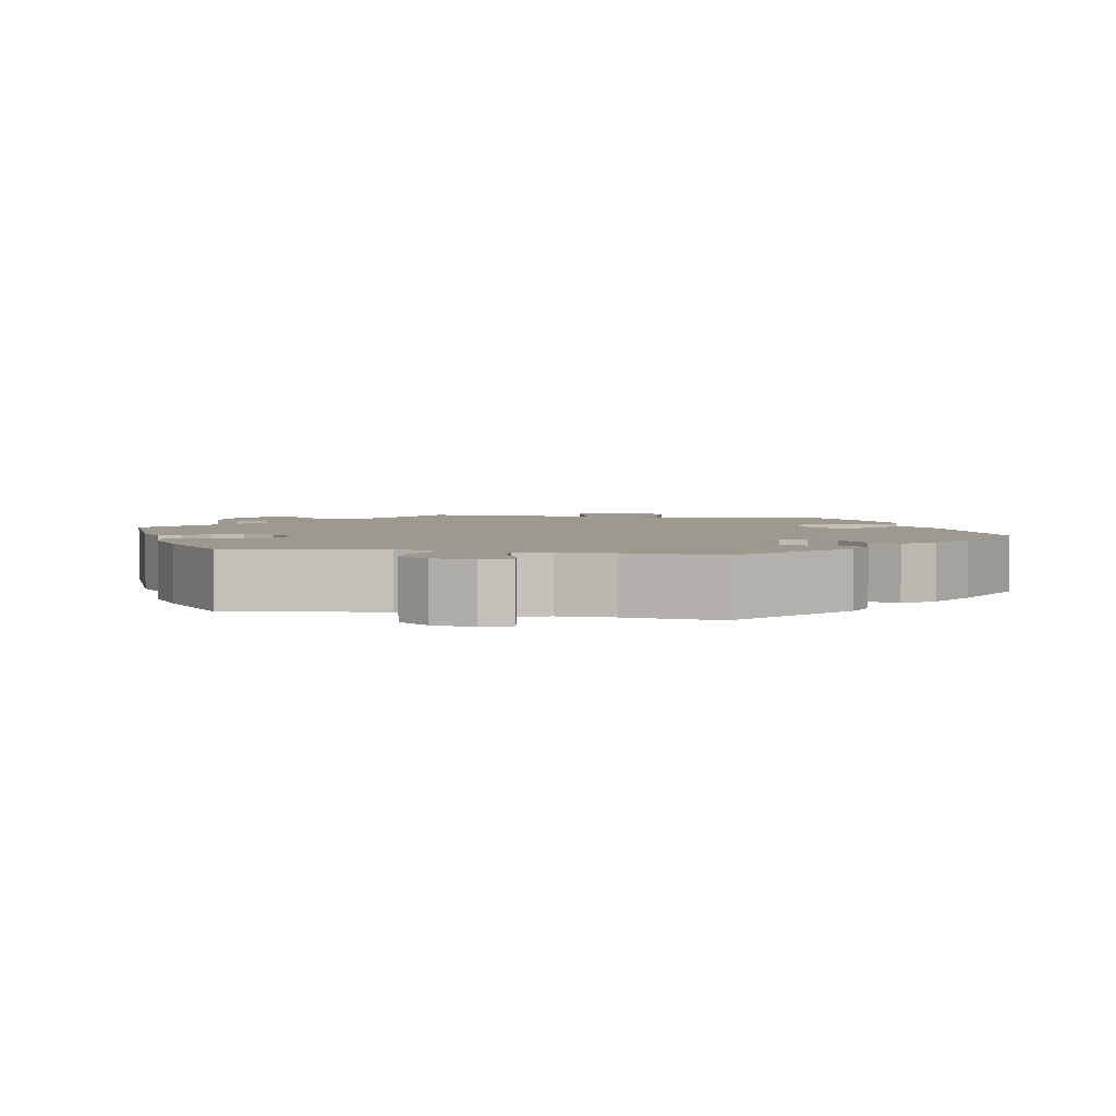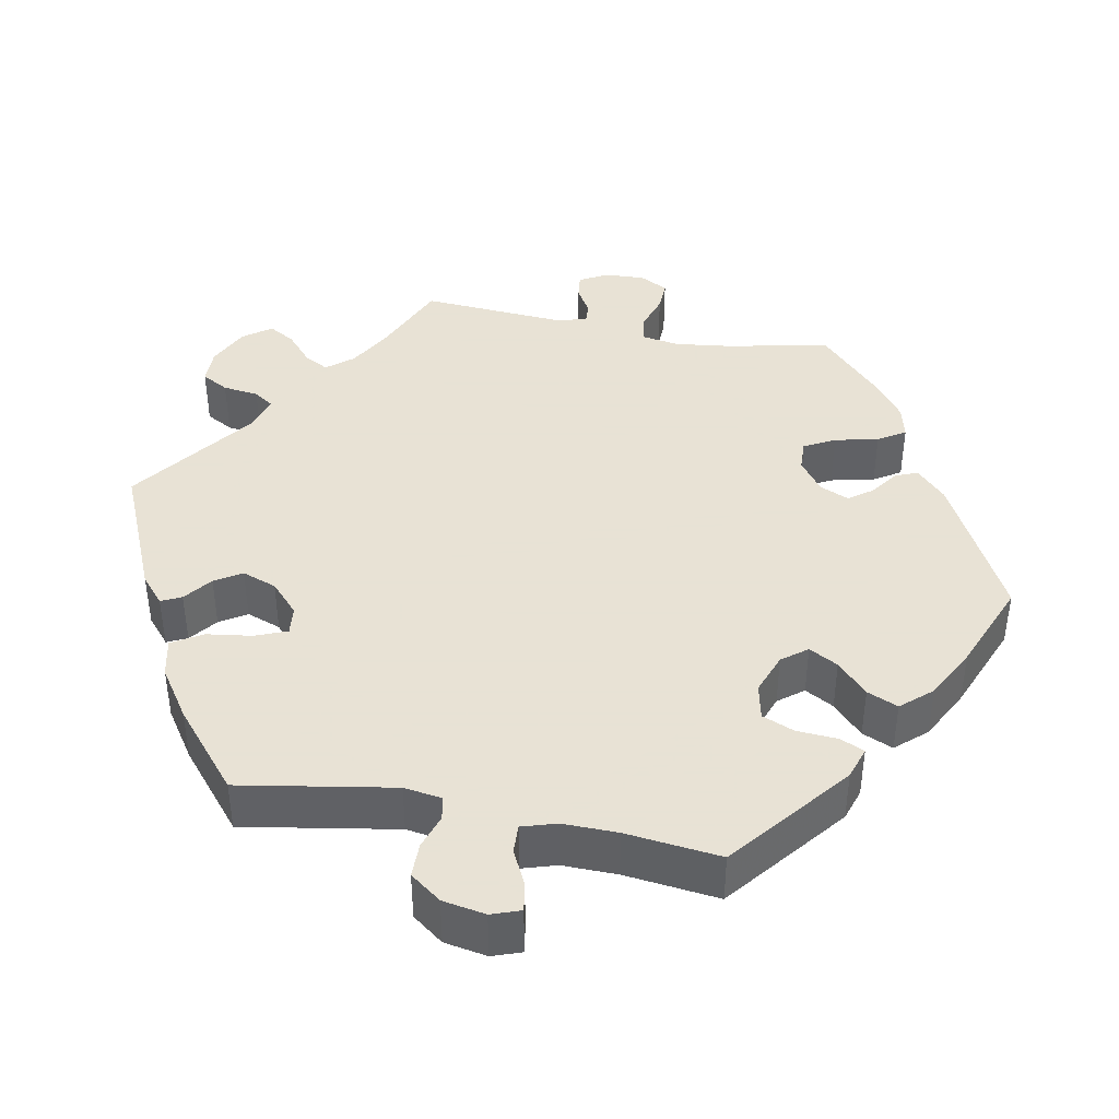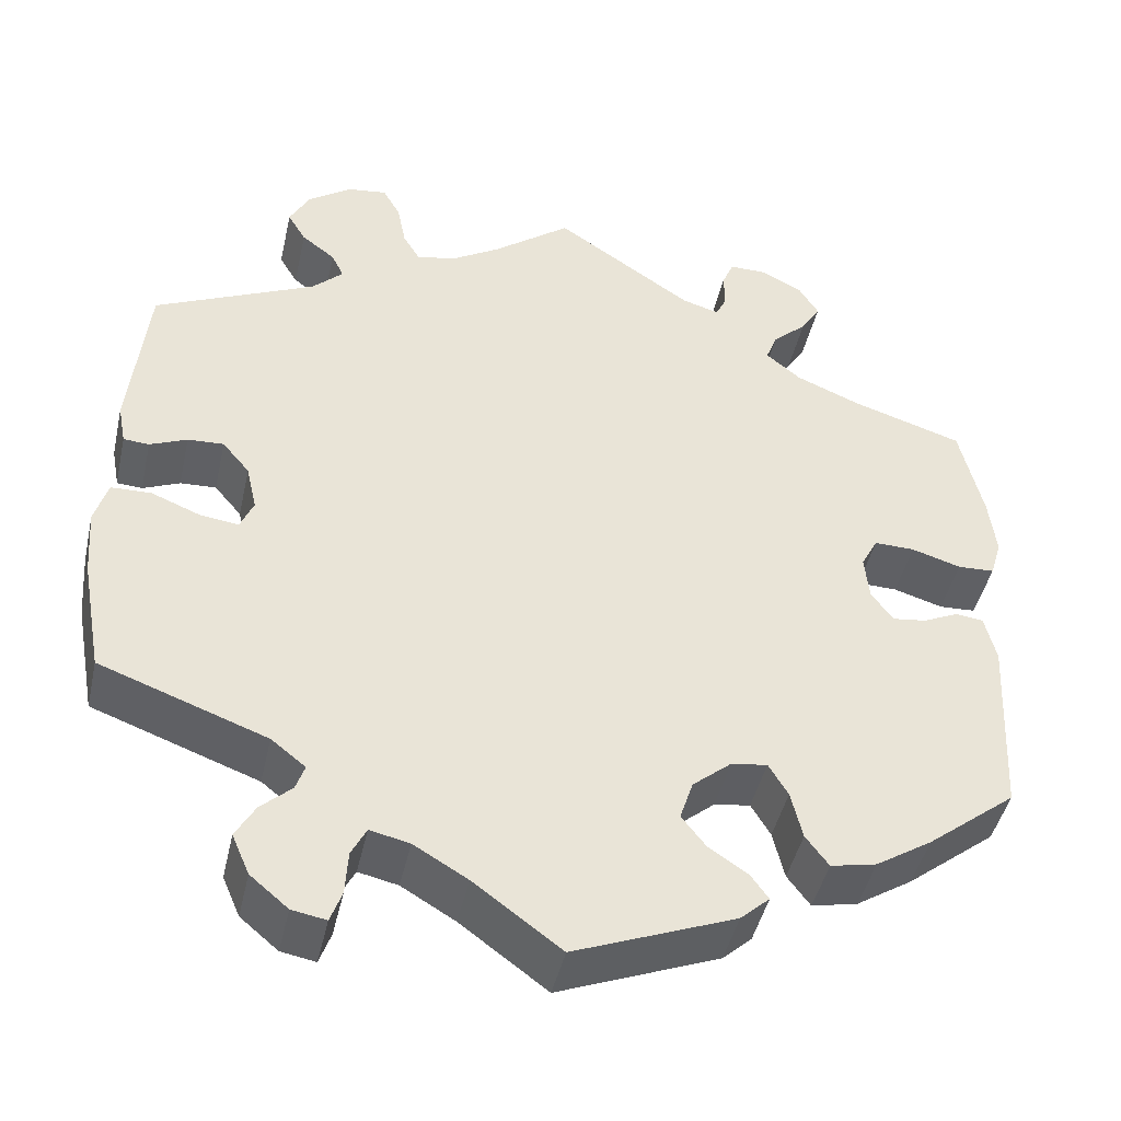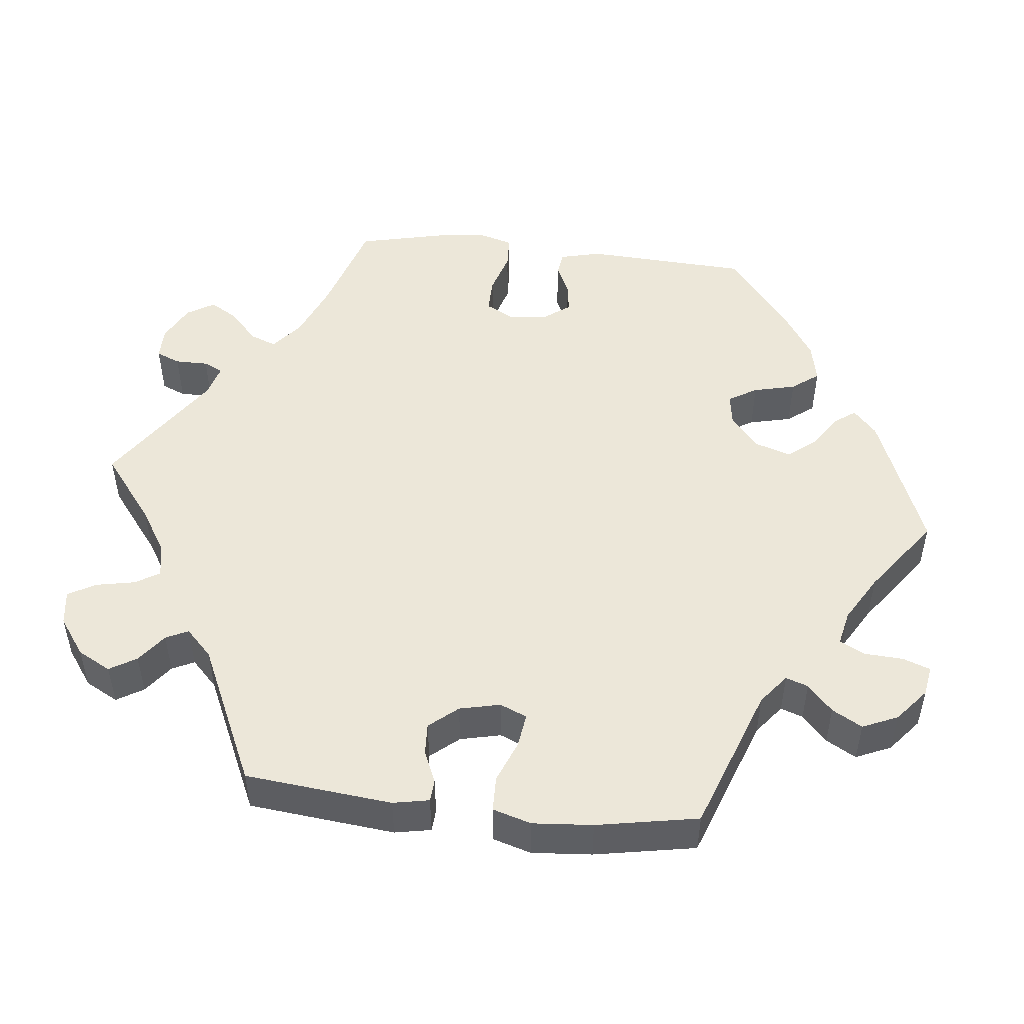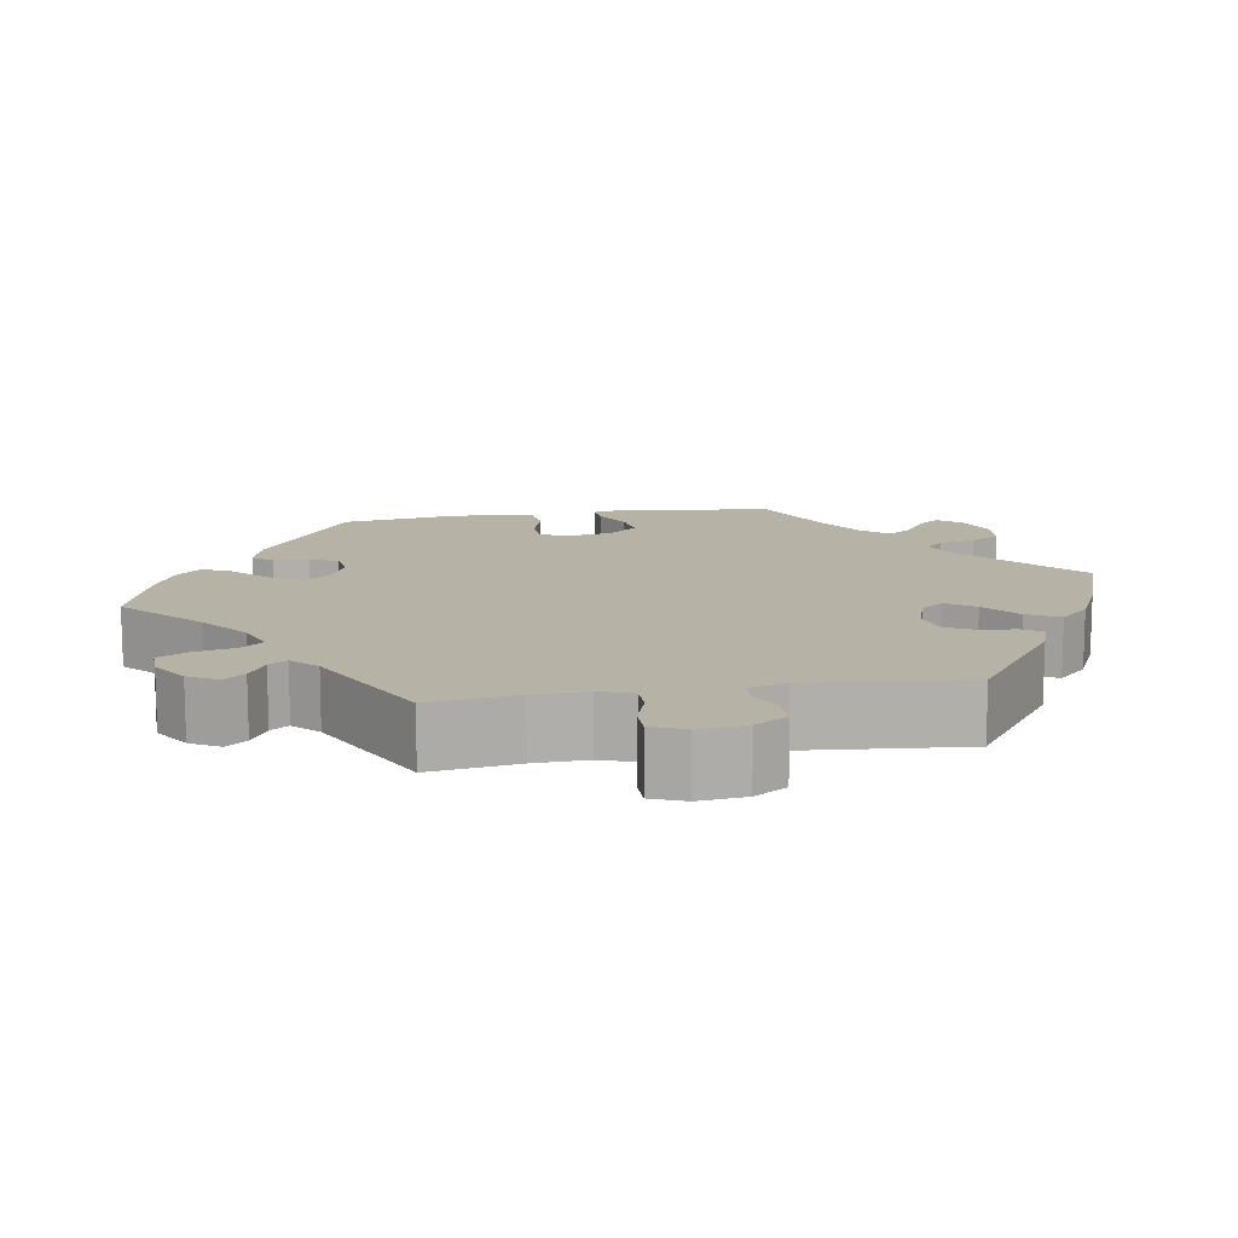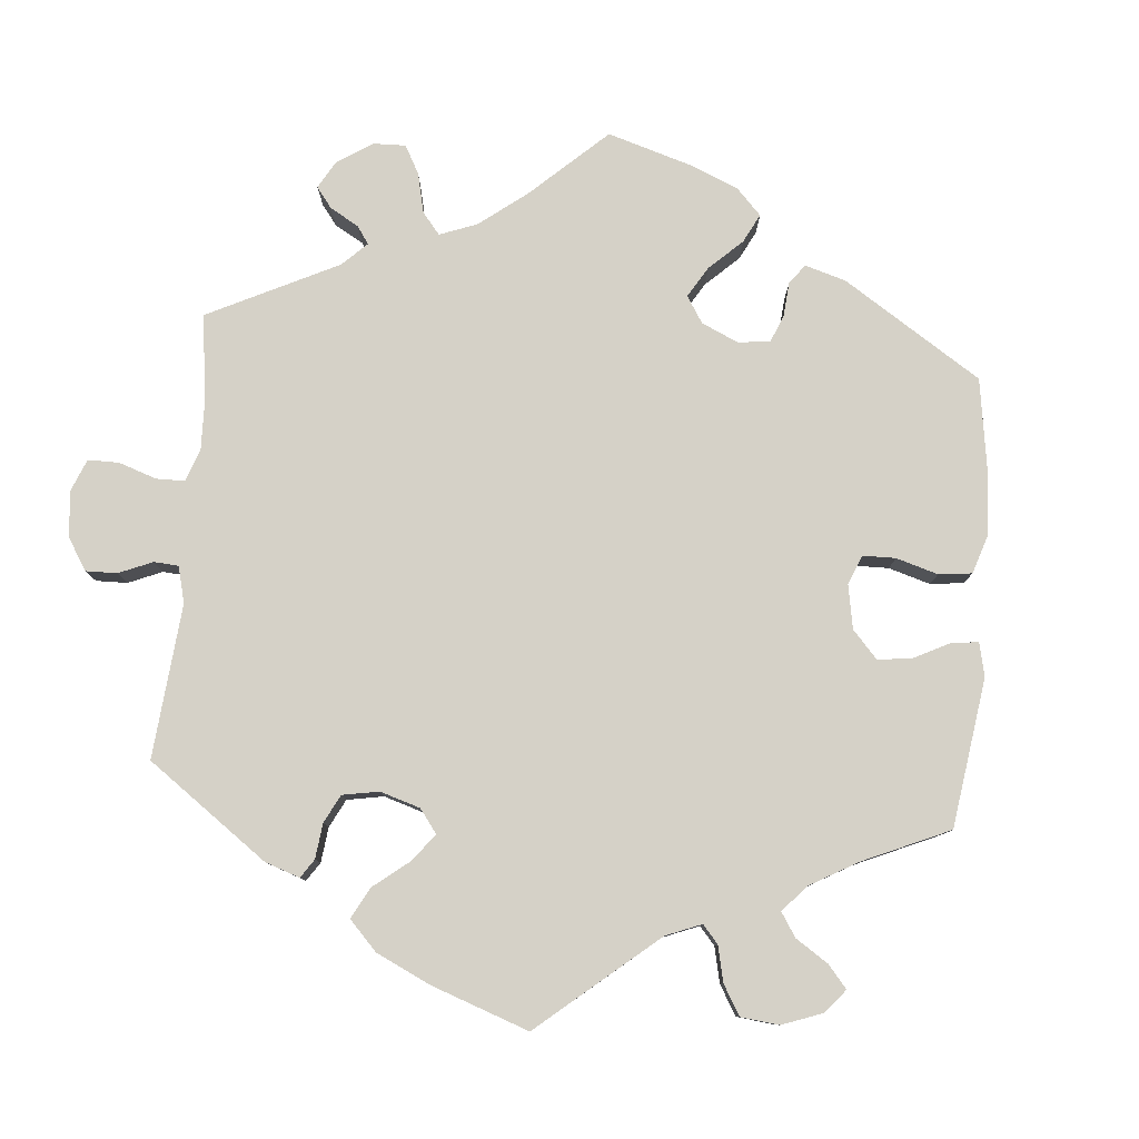
<metadata>
{"format":"obj","ext":"obj","renderer":"f3d","projection":"perspective","resolution":1024,"background":"white","views":[{"elev":3.3,"azim":161.6,"up":"+Y"},{"elev":40.6,"azim":161.1,"up":"+Y"},{"elev":-44.8,"azim":167.4,"up":"+Z"},{"elev":49.7,"azim":96.2,"up":"+Y"},{"elev":12.4,"azim":20.3,"up":"+Y"},{"elev":79.6,"azim":124.9,"up":"+Y"}]}
</metadata>
<code>
v -0.512 0.07 -0.076
v -0.499 0.07 -0.022
v -0.468 0.07 -0.018
v -0.427 0.07 -0.037
v -0.389 0.07 -0.042
v -0.364 0.07 -0.008
v -0.359 0.07 0.044
v -0.378 0.07 0.08
v -0.424 0.07 0.079
v -0.48 0.07 0.062
v -0.522 0.07 0.064
v -0.535 0.07 0.108
v -0.527 0.07 0.175
v -0.501 0.07 0.288
v -0.374 0.07 0.328
v -0.302 0.07 0.358
v -0.262 0.07 0.391
v -0.275 0.07 0.425
v -0.314 0.07 0.461
v -0.336 0.07 0.497
v -0.314 0.07 0.533
v -0.266 0.07 0.558
v -0.224 0.07 0.558
v -0.211 0.07 0.527
v -0.211 0.07 0.484
v -0.199 0.07 0.459
v -0.157 0.07 0.471
v 0 0.07 0.577
v 0.088 0.07 0.509
v 0.145 0.07 0.474
v 0.189 0.07 0.466
v 0.208 0.07 0.498
v 0.218 0.07 0.549
v 0.238 0.07 0.584
v 0.283 0.07 0.578
v 0.332 0.07 0.543
v 0.355 0.07 0.5
v 0.334 0.07 0.465
v 0.296 0.07 0.436
v 0.282 0.07 0.407
v 0.317 0.07 0.373
v 0.5 0.07 0.289
v 0.52 0.07 0.098
v 0.511 0.07 0.051
v 0.482 0.07 0.049
v 0.44 0.07 0.067
v 0.399 0.07 0.069
v 0.368 0.07 0.032
v 0.356 0.07 -0.021
v 0.371 0.07 -0.056
v 0.415 0.07 -0.05
v 0.47 0.07 -0.028
v 0.516 0.07 -0.029
v 0.531 0.07 -0.079
v 0.525 0.07 -0.157
v 0.501 0.07 -0.289
v 0.312 0.07 -0.358
v 0.273 0.07 -0.389
v 0.283 0.07 -0.418
v 0.318 0.07 -0.45
v 0.34 0.07 -0.489
v 0.32 0.07 -0.535
v 0.277 0.07 -0.571
v 0.238 0.07 -0.578
v 0.225 0.07 -0.542
v 0.222 0.07 -0.492
v 0.205 0.07 -0.459
v 0.16 0.07 -0.469
v 0.099 0.07 -0.505
v 0 0.07 -0.578
v -0.182 0.07 -0.506
v -0.215 0.07 -0.476
v -0.195 0.07 -0.448
v -0.151 0.07 -0.419
v -0.123 0.07 -0.383
v -0.138 0.07 -0.337
v -0.182 0.07 -0.3
v -0.223 0.07 -0.294
v -0.245 0.07 -0.331
v -0.258 0.07 -0.386
v -0.284 0.07 -0.421
v -0.336 0.07 -0.41
v -0.4 0.07 -0.369
v -0.501 0.07 -0.289
v -0.512 0 -0.076
v -0.499 0 -0.022
v -0.468 0 -0.018
v -0.427 0 -0.037
v -0.389 0 -0.042
v -0.364 0 -0.008
v -0.359 0 0.044
v -0.378 0 0.08
v -0.424 0 0.079
v -0.48 0 0.062
v -0.522 0 0.064
v -0.535 0 0.108
v -0.527 0 0.175
v -0.501 0 0.288
v -0.374 0 0.328
v -0.302 0 0.358
v -0.262 0 0.391
v -0.275 0 0.425
v -0.314 0 0.461
v -0.336 0 0.497
v -0.314 0 0.533
v -0.266 0 0.558
v -0.224 0 0.558
v -0.211 0 0.527
v -0.211 0 0.484
v -0.199 0 0.459
v -0.157 0 0.471
v 0 0 0.577
v 0.088 0 0.509
v 0.145 0 0.474
v 0.189 0 0.466
v 0.208 0 0.498
v 0.218 0 0.549
v 0.238 0 0.584
v 0.283 0 0.578
v 0.332 0 0.543
v 0.355 0 0.5
v 0.334 0 0.465
v 0.296 0 0.436
v 0.282 0 0.407
v 0.317 0 0.373
v 0.5 0 0.289
v 0.52 0 0.098
v 0.511 0 0.051
v 0.482 0 0.049
v 0.44 0 0.067
v 0.399 0 0.069
v 0.368 0 0.032
v 0.356 0 -0.021
v 0.371 0 -0.056
v 0.415 0 -0.05
v 0.47 0 -0.028
v 0.516 0 -0.029
v 0.531 0 -0.079
v 0.525 0 -0.157
v 0.501 0 -0.289
v 0.312 0 -0.358
v 0.273 0 -0.389
v 0.283 0 -0.418
v 0.318 0 -0.45
v 0.34 0 -0.489
v 0.32 0 -0.535
v 0.277 0 -0.571
v 0.238 0 -0.578
v 0.225 0 -0.542
v 0.222 0 -0.492
v 0.205 0 -0.459
v 0.16 0 -0.469
v 0.099 0 -0.505
v 0 0 -0.578
v -0.182 0 -0.506
v -0.215 0 -0.476
v -0.195 0 -0.448
v -0.151 0 -0.419
v -0.123 0 -0.383
v -0.138 0 -0.337
v -0.182 0 -0.3
v -0.223 0 -0.294
v -0.245 0 -0.331
v -0.258 0 -0.386
v -0.284 0 -0.421
v -0.336 0 -0.41
v -0.4 0 -0.369
v -0.501 0 -0.289
f 79 80 81 82
f 78 79 82 83
f 71 72 73 74
f 69 70 71 74
f 68 69 74 75
f 67 68 75 76
f 63 64 65 66
f 63 66 67
f 62 63 67
f 59 60 61 62
f 58 59 62 67
f 54 55 56 57
f 54 57 58
f 51 52 53 54
f 50 51 54 58
f 49 50 58 67
f 43 44 45 46
f 41 42 43 46
f 40 41 46 47
f 36 37 38 39
f 36 39 40
f 35 36 40
f 32 33 34 35
f 31 32 35 40
f 30 31 40 47
f 27 28 29
f 26 27 29 30
f 22 23 24 25
f 22 25 26
f 21 22 26
f 18 19 20 21
f 17 18 21 26
f 12 13 14 15
f 12 15 16
f 9 10 11 12
f 8 9 12 16
f 7 8 16 17
f 1 2 3 4
f 1 4 5
f 78 83 84 1
f 49 67 76 77
f 48 49 77 78
f 6 7 17 26
f 6 26 30 47
f 48 78 1 5
f 5 6 47 48
f 166 165 164 163
f 167 166 163 162
f 158 157 156 155
f 158 155 154 153
f 159 158 153 152
f 160 159 152 151
f 150 149 148 147
f 151 150 147
f 151 147 146
f 146 145 144 143
f 151 146 143 142
f 141 140 139 138
f 142 141 138
f 138 137 136 135
f 142 138 135 134
f 151 142 134 133
f 130 129 128 127
f 130 127 126 125
f 131 130 125 124
f 123 122 121 120
f 124 123 120
f 124 120 119
f 119 118 117 116
f 124 119 116 115
f 131 124 115 114
f 113 112 111
f 114 113 111 110
f 109 108 107 106
f 110 109 106
f 110 106 105
f 105 104 103 102
f 110 105 102 101
f 99 98 97 96
f 100 99 96
f 96 95 94 93
f 100 96 93 92
f 101 100 92 91
f 88 87 86 85
f 89 88 85
f 85 168 167 162
f 161 160 151 133
f 162 161 133 132
f 110 101 91 90
f 131 114 110 90
f 89 85 162 132
f 132 131 90 89
f 1 85 86 2
f 2 86 87 3
f 3 87 88 4
f 4 88 89 5
f 5 89 90 6
f 6 90 91 7
f 7 91 92 8
f 8 92 93 9
f 9 93 94 10
f 10 94 95 11
f 11 95 96 12
f 12 96 97 13
f 13 97 98 14
f 14 98 99 15
f 15 99 100 16
f 16 100 101 17
f 17 101 102 18
f 18 102 103 19
f 19 103 104 20
f 20 104 105 21
f 21 105 106 22
f 22 106 107 23
f 23 107 108 24
f 24 108 109 25
f 25 109 110 26
f 26 110 111 27
f 27 111 112 28
f 28 112 113 29
f 29 113 114 30
f 30 114 115 31
f 31 115 116 32
f 32 116 117 33
f 33 117 118 34
f 34 118 119 35
f 35 119 120 36
f 36 120 121 37
f 37 121 122 38
f 38 122 123 39
f 39 123 124 40
f 40 124 125 41
f 41 125 126 42
f 42 126 127 43
f 43 127 128 44
f 44 128 129 45
f 45 129 130 46
f 46 130 131 47
f 47 131 132 48
f 48 132 133 49
f 49 133 134 50
f 50 134 135 51
f 51 135 136 52
f 52 136 137 53
f 53 137 138 54
f 54 138 139 55
f 55 139 140 56
f 56 140 141 57
f 57 141 142 58
f 58 142 143 59
f 59 143 144 60
f 60 144 145 61
f 61 145 146 62
f 62 146 147 63
f 63 147 148 64
f 64 148 149 65
f 65 149 150 66
f 66 150 151 67
f 67 151 152 68
f 68 152 153 69
f 69 153 154 70
f 70 154 155 71
f 71 155 156 72
f 72 156 157 73
f 73 157 158 74
f 74 158 159 75
f 75 159 160 76
f 76 160 161 77
f 77 161 162 78
f 78 162 163 79
f 79 163 164 80
f 80 164 165 81
f 81 165 166 82
f 82 166 167 83
f 83 167 168 84
f 84 168 85 1

</code>
